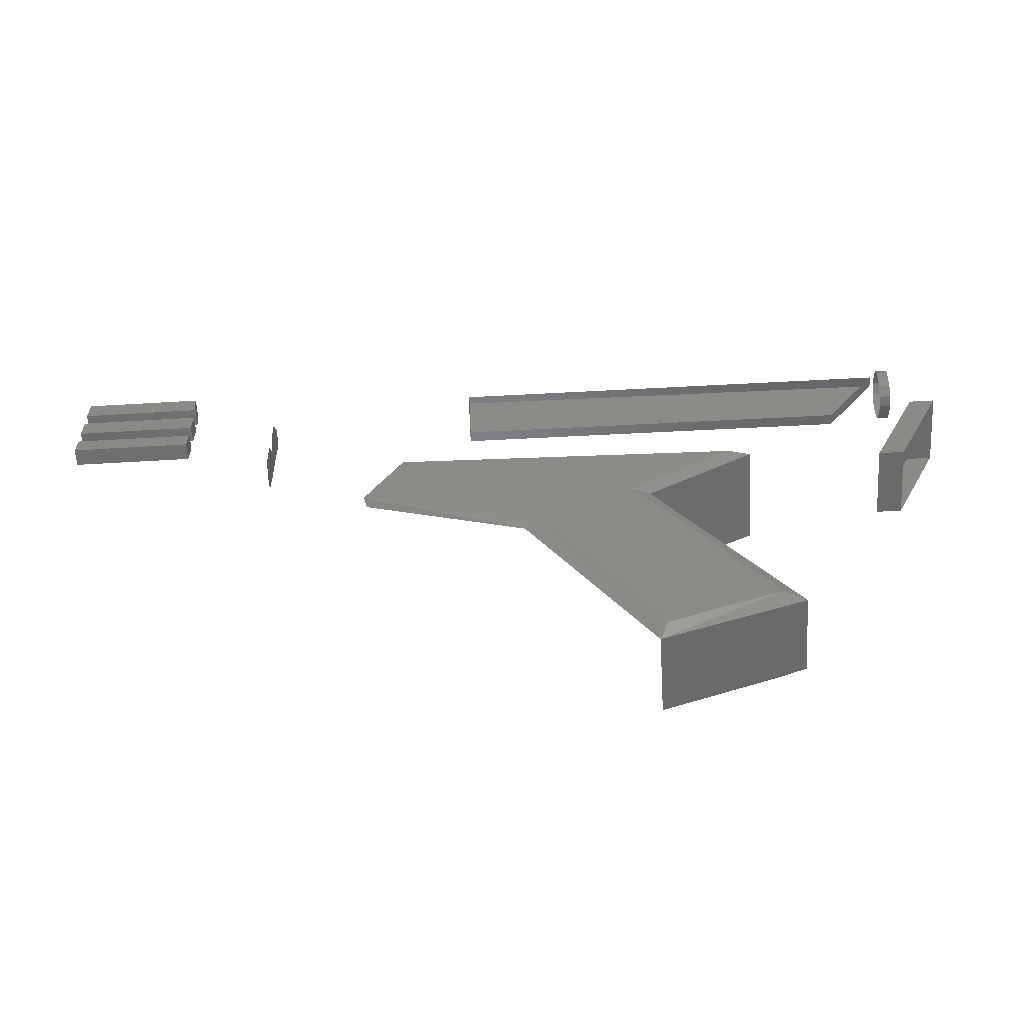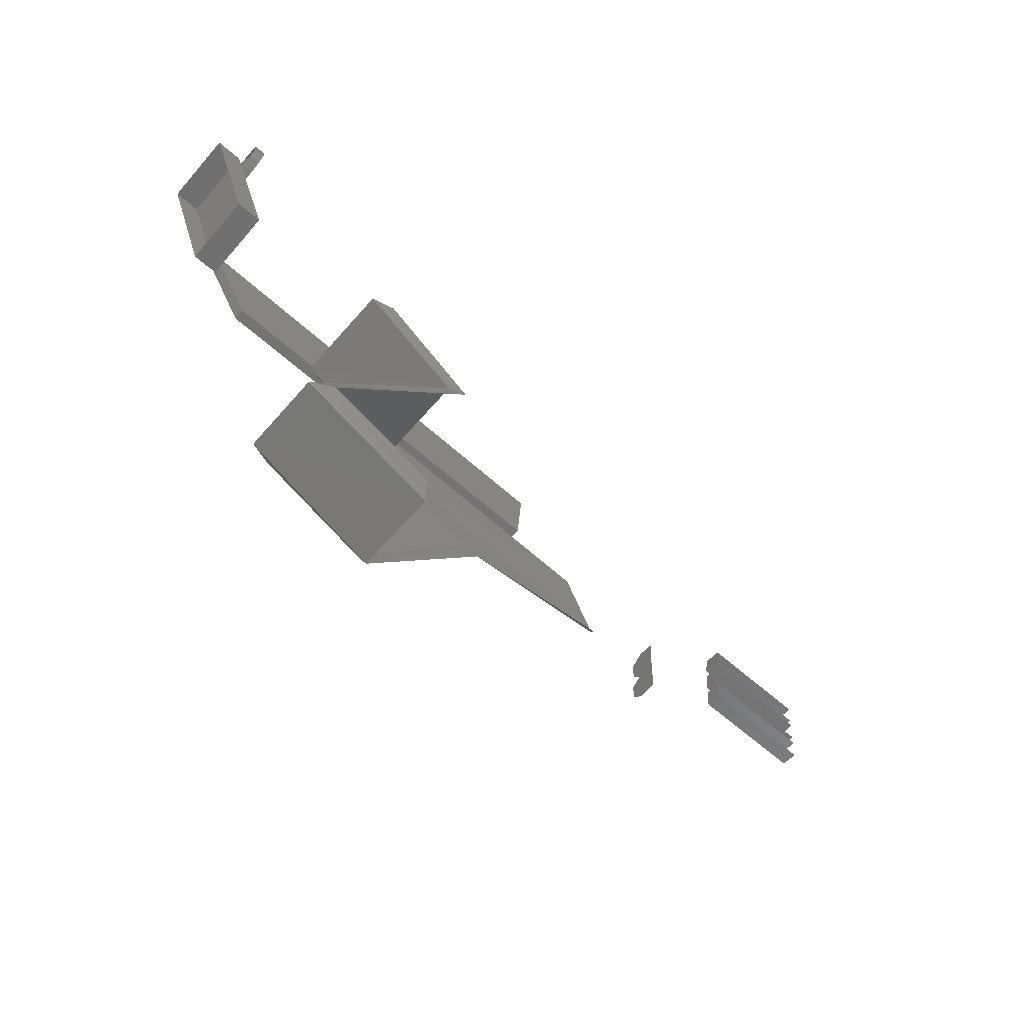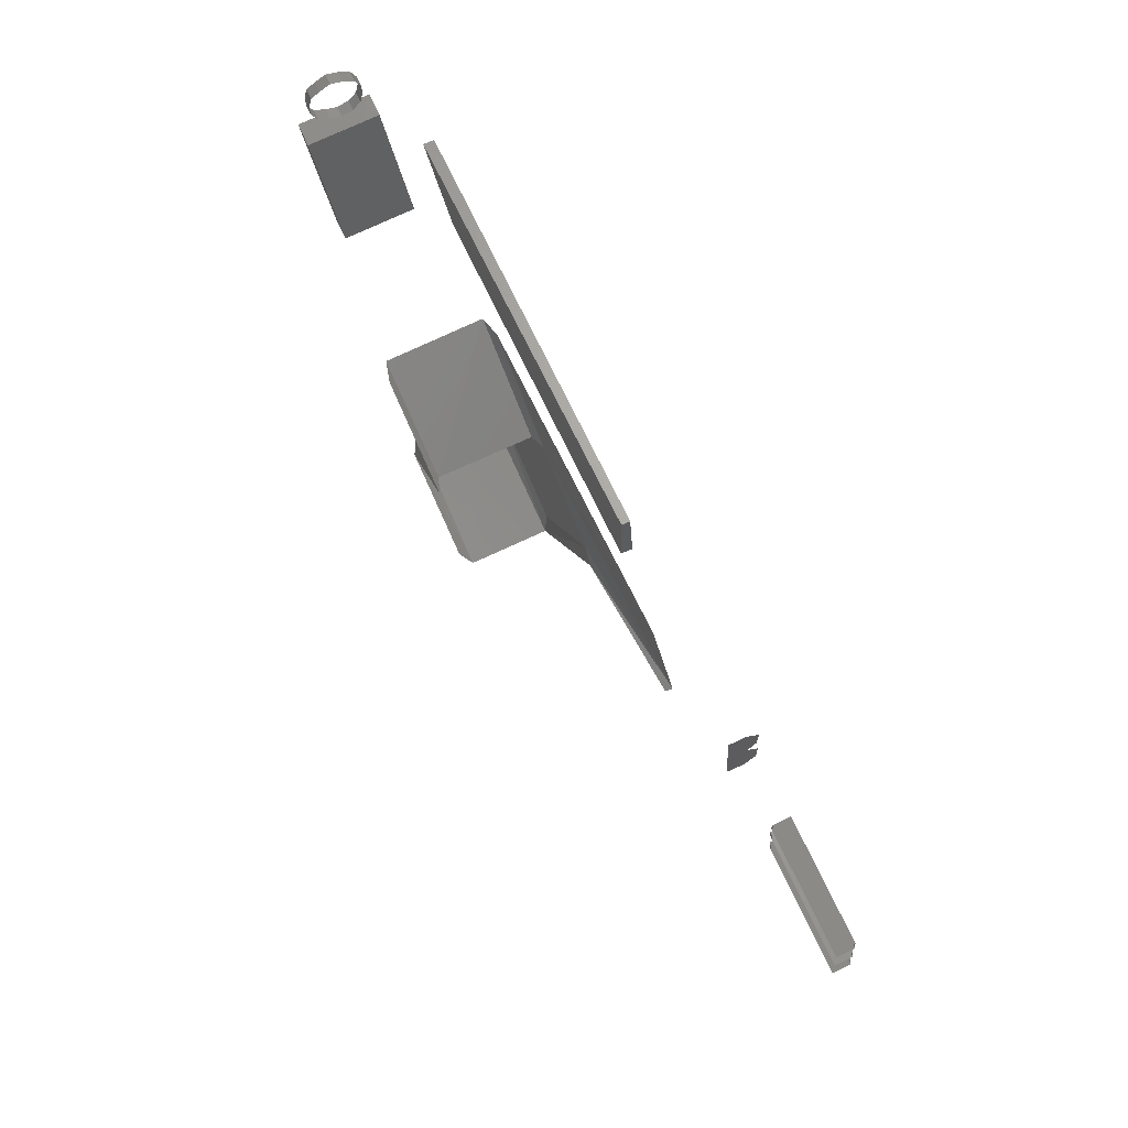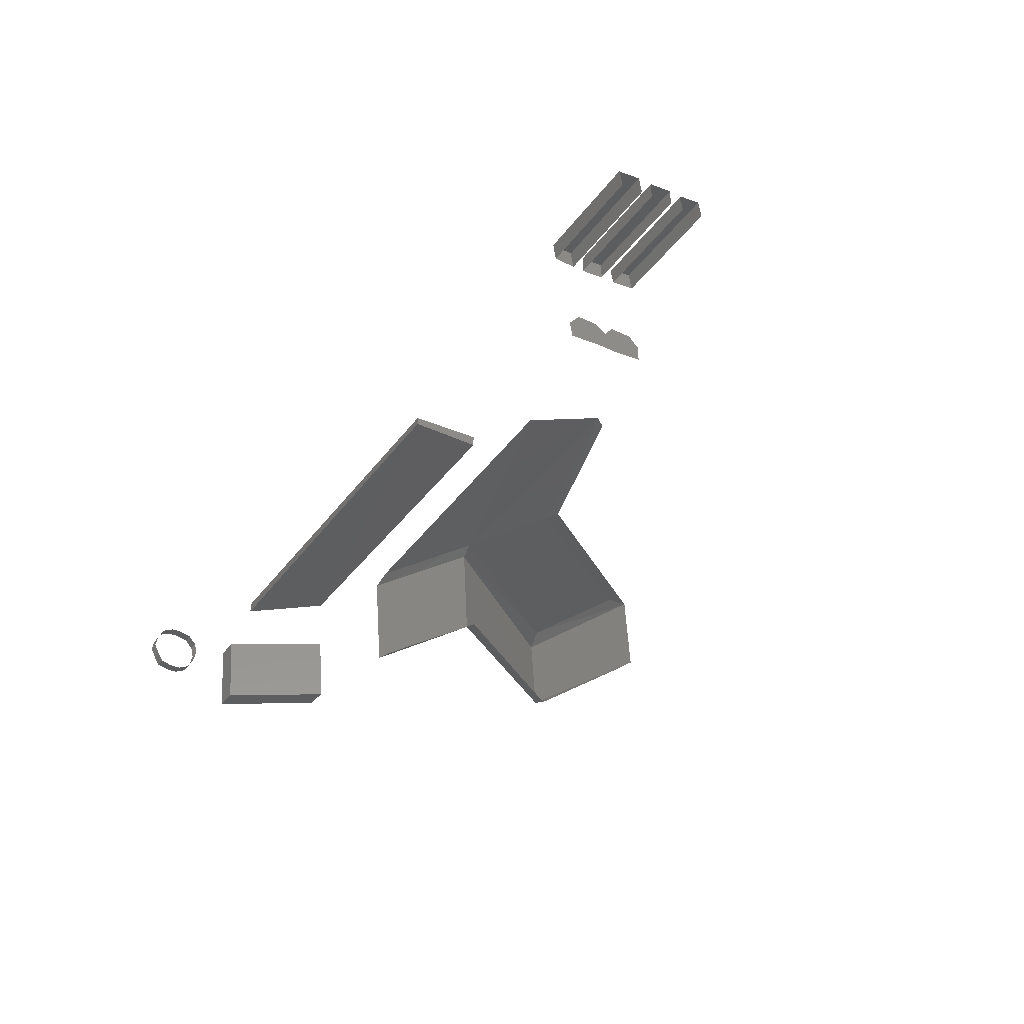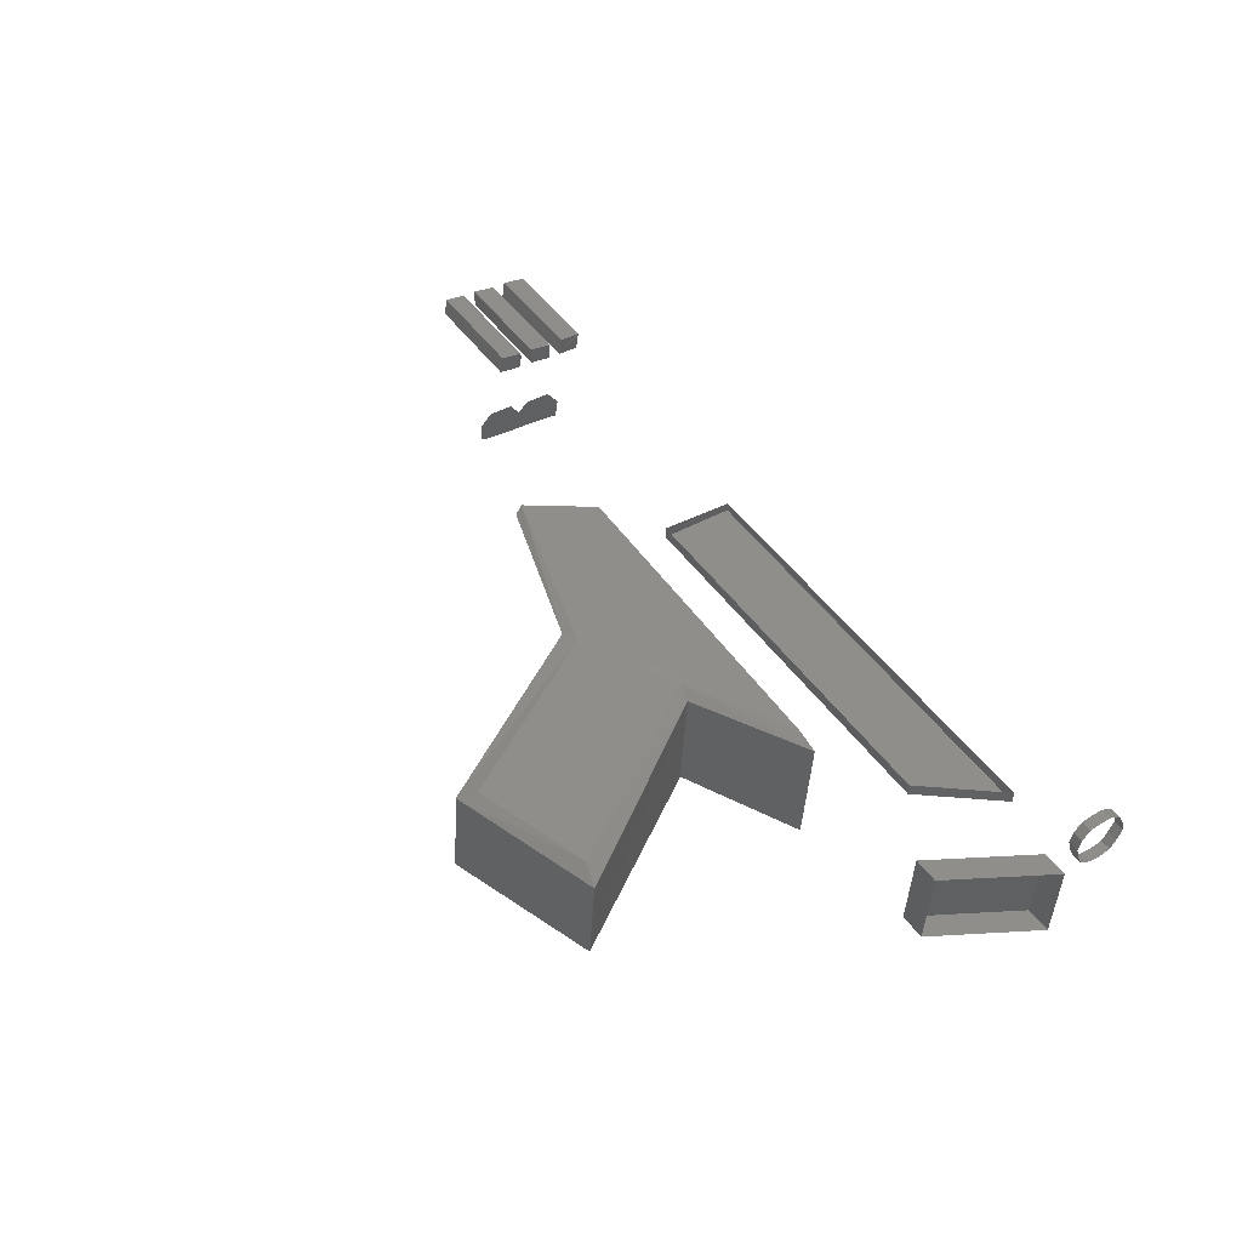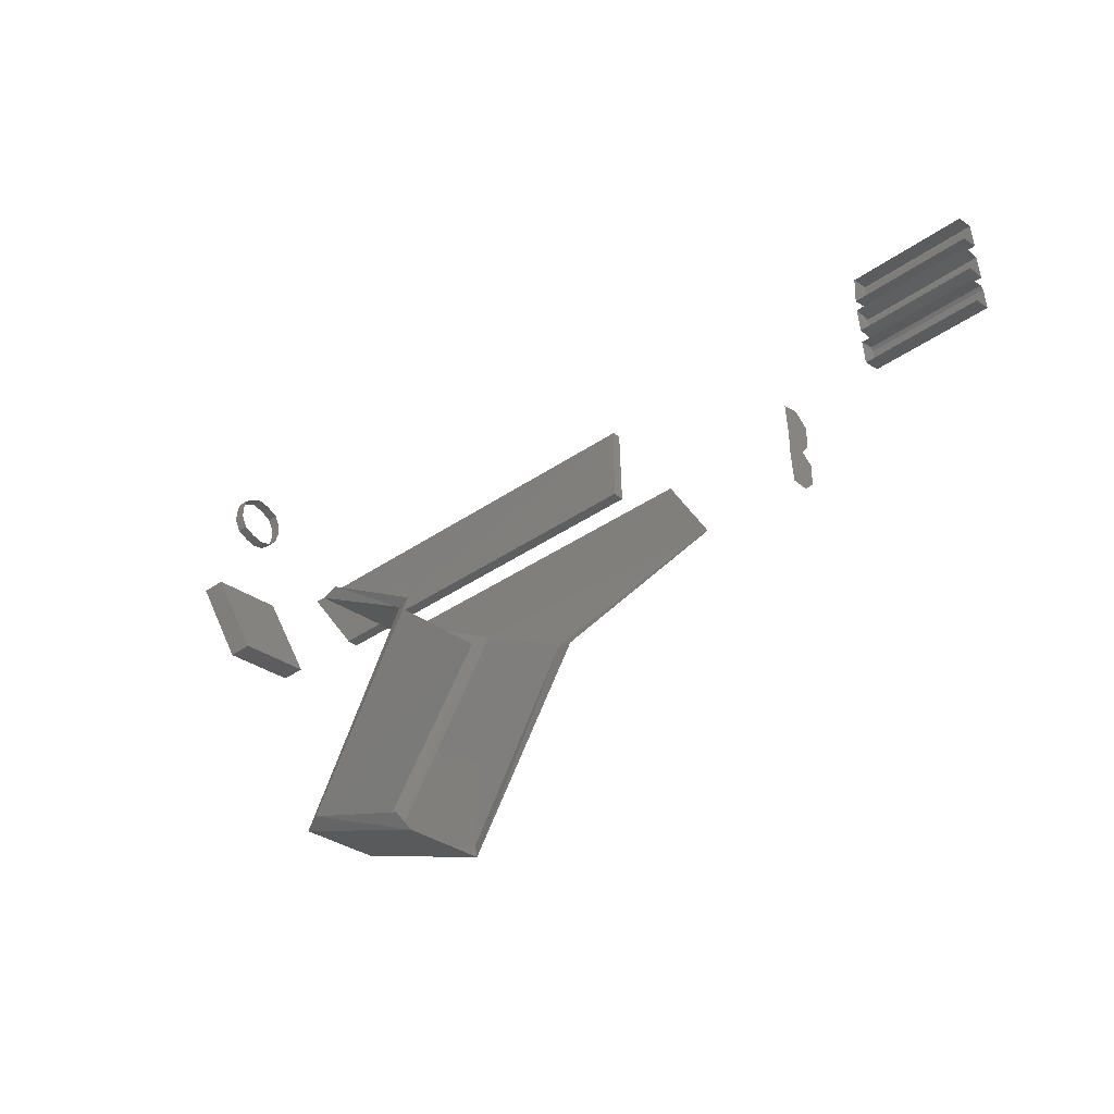
<metadata>
{"format":"stl","ext":"stl","renderer":"f3d","projection":"perspective","resolution":1024,"background":"white","views":[{"elev":-52.0,"azim":-176.2,"up":"+Z"},{"elev":-66.3,"azim":-40.8,"up":"+Z"},{"elev":67.4,"azim":65.7,"up":"+Z"},{"elev":-36.5,"azim":58.3,"up":"+Y"},{"elev":44.9,"azim":-122.3,"up":"+Y"},{"elev":-36.3,"azim":43.0,"up":"+Z"}]}
</metadata>
<code>
# stl→obj: 107 verts, 118 faces
v 9.965 -4.595 -2.37
v 9.945 -4.595 -2.37
v 9.965 -4.58 -2.355
v 9.945 -4.58 -2.355
v 9.965 -4.575 -2.335
v 9.945 -4.575 -2.335
v 9.965 -4.575 -2.315
v 9.945 -4.575 -2.315
v 9.965 -4.585 -2.295
v 9.945 -4.585 -2.295
v 9.965 -4.605 -2.285
v 9.945 -4.605 -2.285
v 9.965 -4.625 -2.28
v 9.945 -4.625 -2.28
v 9.965 -4.645 -2.29
v 9.945 -4.645 -2.29
v 9.965 -4.66 -2.3
v 9.945 -4.66 -2.3
v 9.965 -4.665 -2.32
v 9.945 -4.665 -2.32
v 9.965 -4.665 -2.34
v 9.945 -4.665 -2.34
v 9.965 -4.655 -2.36
v 9.945 -4.655 -2.36
v 9.965 -4.635 -2.37
v 9.945 -4.635 -2.37
v 9.965 -4.615 -2.375
v 9.945 -4.615 -2.375
v 11.12 -4.41 -2.62
v 11.12 -4.435 -2.6
v 11.12 -4.41 -2.66
v 11.12 -4.46 -2.66
v 11.12 -4.425 -2.68
v 11.12 -4.46 -2.68
v 11.12 -4.405 -2.695
v 11.12 -4.46 -2.7
v 11.12 -4.455 -2.755
v 10.43 -4.465 -3.16
v 10.45 -4.475 -3.19
v 10.63 -4.48 -2.86
v 10.66 -4.485 -2.87
v 10.96 -4.47 -2.775
v 10.95 -4.48 -2.79
v 11.29 -4.445 -2.615
v 11.29 -4.45 -2.58
v 11.29 -4.475 -2.62
v 11.29 -4.455 -2.575
v 11.29 -4.48 -2.58
v 11.29 -4.45 -2.555
v 11.29 -4.455 -2.52
v 11.29 -4.48 -2.555
v 11.29 -4.455 -2.515
v 11.29 -4.485 -2.515
v 11.29 -4.455 -2.49
v 11.3 -4.46 -2.455
v 11.29 -4.485 -2.495
v 11.3 -4.46 -2.45
v 11.3 -4.49 -2.455
v 10.23 -4.47 -3.09
v 10.47 -4.485 -2.77
v 11.12 -4.425 -2.755
v 11.12 -4.405 -2.735
v 9.965 -4.525 -2.65
v 10.01 -4.525 -2.65
v 9.965 -4.655 -2.66
v 10.01 -4.655 -2.66
v 10.01 -4.475 -2.475
v 10.01 -4.495 -2.475
v 10.77 -4.47 -2.475
v 10.77 -4.485 -2.475
v 10.1 -4.485 -2.605
v 10.1 -4.465 -2.605
v 10.77 -4.48 -2.605
v 10.77 -4.46 -2.605
v 10.2 -4.485 -3.1
v 10.44 -4.495 -2.775
v 10.2 -4.63 -3.11
v 10.44 -4.67 -2.785
v 10.23 -4.65 -3.105
v 10.47 -4.68 -2.785
v 10.45 -4.625 -3.2
v 10.43 -4.645 -3.17
v 10.25 -4.68 -2.68
v 10.25 -4.5 -2.665
v 10.29 -4.69 -2.68
v 10.29 -4.49 -2.665
v 9.925 -4.54 -2.47
v 9.88 -4.54 -2.47
v 9.925 -4.67 -2.48
v 9.88 -4.67 -2.48
v 11.51 -4.445 -2.615
v 11.51 -4.475 -2.62
v 11.51 -4.45 -2.58
v 11.51 -4.455 -2.575
v 11.51 -4.48 -2.58
v 11.51 -4.45 -2.555
v 11.51 -4.48 -2.555
v 11.51 -4.455 -2.52
v 11.51 -4.455 -2.515
v 11.51 -4.485 -2.515
v 11.51 -4.455 -2.49
v 11.51 -4.485 -2.495
v 11.51 -4.46 -2.455
v 11.51 -4.46 -2.45
v 11.51 -4.49 -2.455
v 10.89 -4.48 -2.66
v 11.12 -4.465 -2.605
f 1 2 3
f 2 3 4
f 3 4 5
f 4 5 6
f 5 6 7
f 6 7 8
f 7 8 9
f 8 9 10
f 9 10 11
f 10 11 12
f 11 12 13
f 12 13 14
f 13 14 15
f 14 15 16
f 15 16 17
f 16 17 18
f 17 18 19
f 18 19 20
f 19 20 21
f 20 21 22
f 21 22 23
f 22 23 24
f 23 24 25
f 24 25 26
f 25 26 27
f 26 27 28
f 27 28 1
f 28 1 2
f 29 30 31
f 30 31 32
f 31 32 33
f 32 33 34
f 33 34 35
f 34 35 36
f 35 36 37
f 38 39 40
f 39 40 41
f 40 41 42
f 41 42 43
f 44 45 46
f 45 46 47
f 46 47 48
f 49 50 51
f 50 51 52
f 51 52 53
f 54 55 56
f 55 56 57
f 56 57 58
f 59 38 60
f 38 60 40
f 60 40 42
f 61 37 62
f 37 62 35
f 63 64 65
f 64 65 66
f 67 68 69
f 68 69 70
f 68 67 71
f 67 71 72
f 68 71 70
f 71 70 73
f 71 72 73
f 72 73 74
f 75 76 77
f 76 77 78
f 79 77 80
f 77 80 78
f 77 81 75
f 81 75 39
f 77 79 81
f 79 81 82
f 75 59 76
f 59 76 60
f 75 39 59
f 39 59 38
f 83 78 84
f 78 84 76
f 83 85 78
f 85 78 80
f 86 84 60
f 84 60 76
f 73 74 70
f 74 70 69
f 64 87 63
f 87 63 88
f 64 66 87
f 66 87 89
f 87 89 88
f 89 88 90
f 65 90 66
f 90 66 89
f 44 46 91
f 46 91 92
f 45 44 93
f 44 93 91
f 45 93 47
f 93 47 94
f 47 94 48
f 94 48 95
f 49 51 96
f 51 96 97
f 50 49 98
f 49 98 96
f 50 98 52
f 98 52 99
f 52 99 53
f 99 53 100
f 54 56 101
f 56 101 102
f 55 54 103
f 54 103 101
f 55 103 57
f 103 57 104
f 57 104 58
f 104 58 105
f 42 60 106
f 60 106 86
f 30 32 107

</code>
